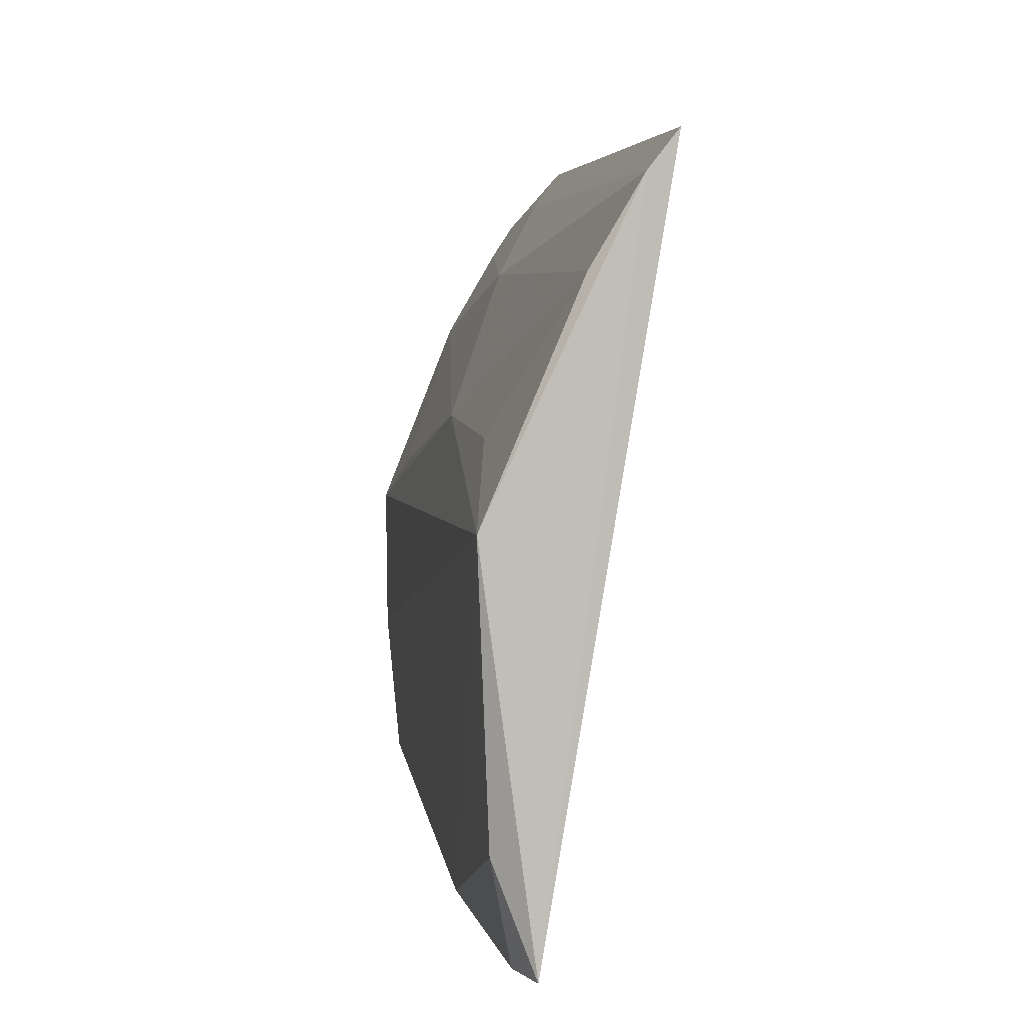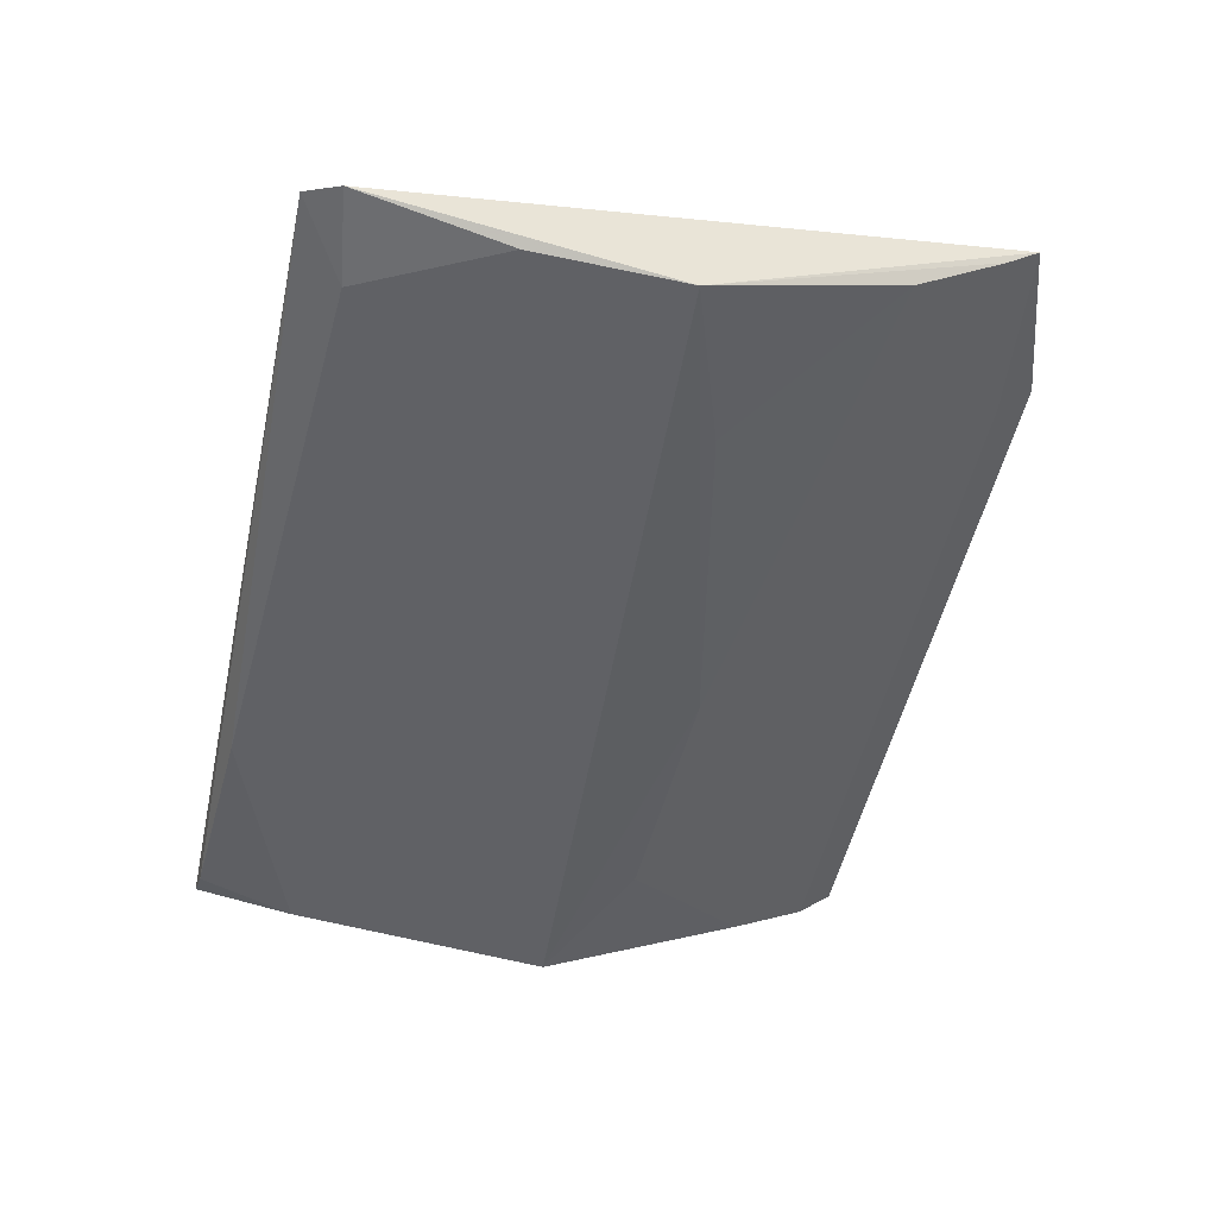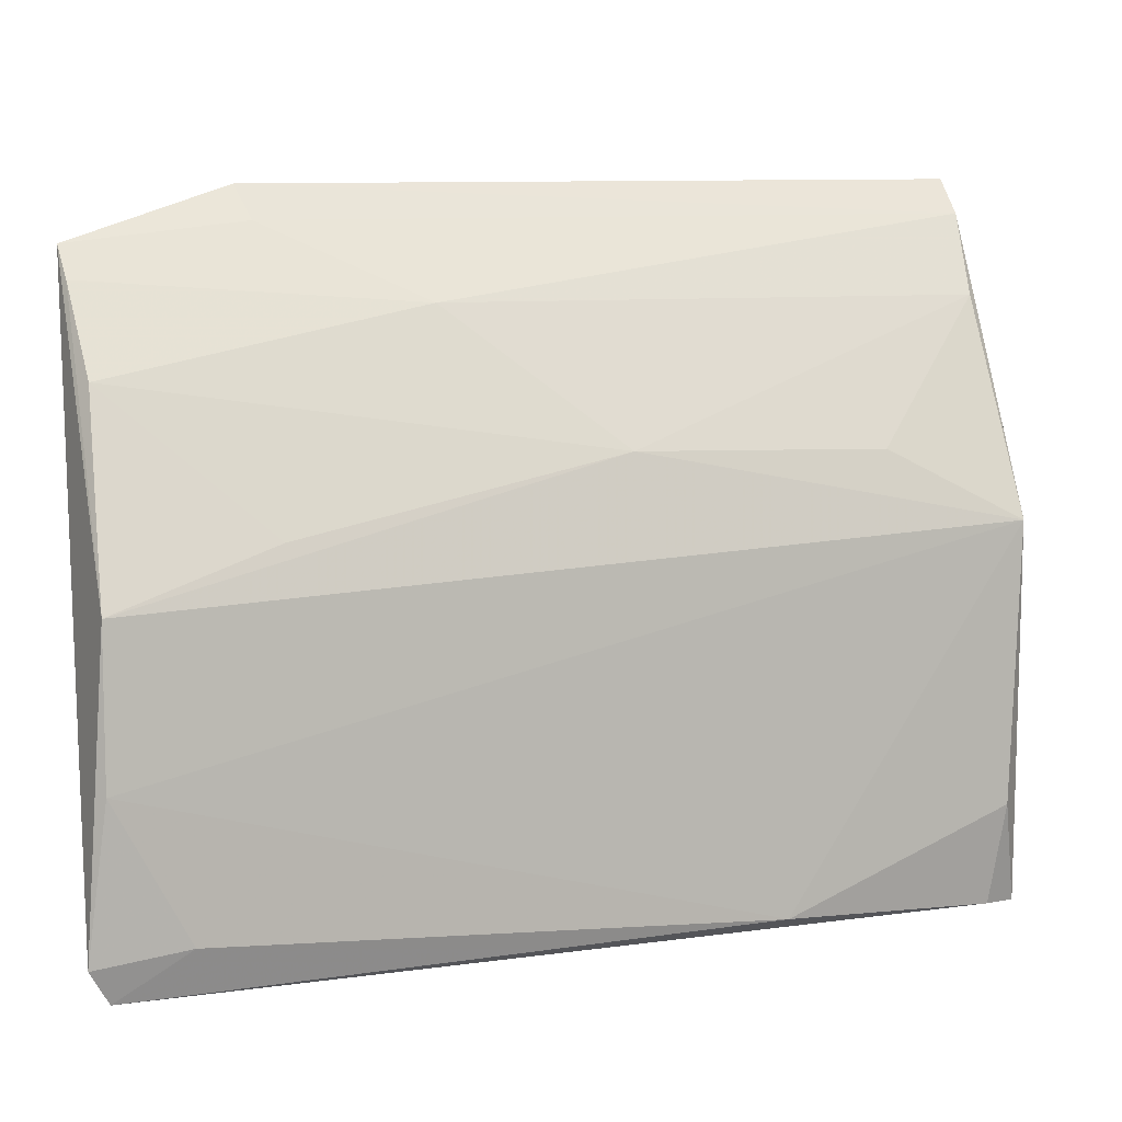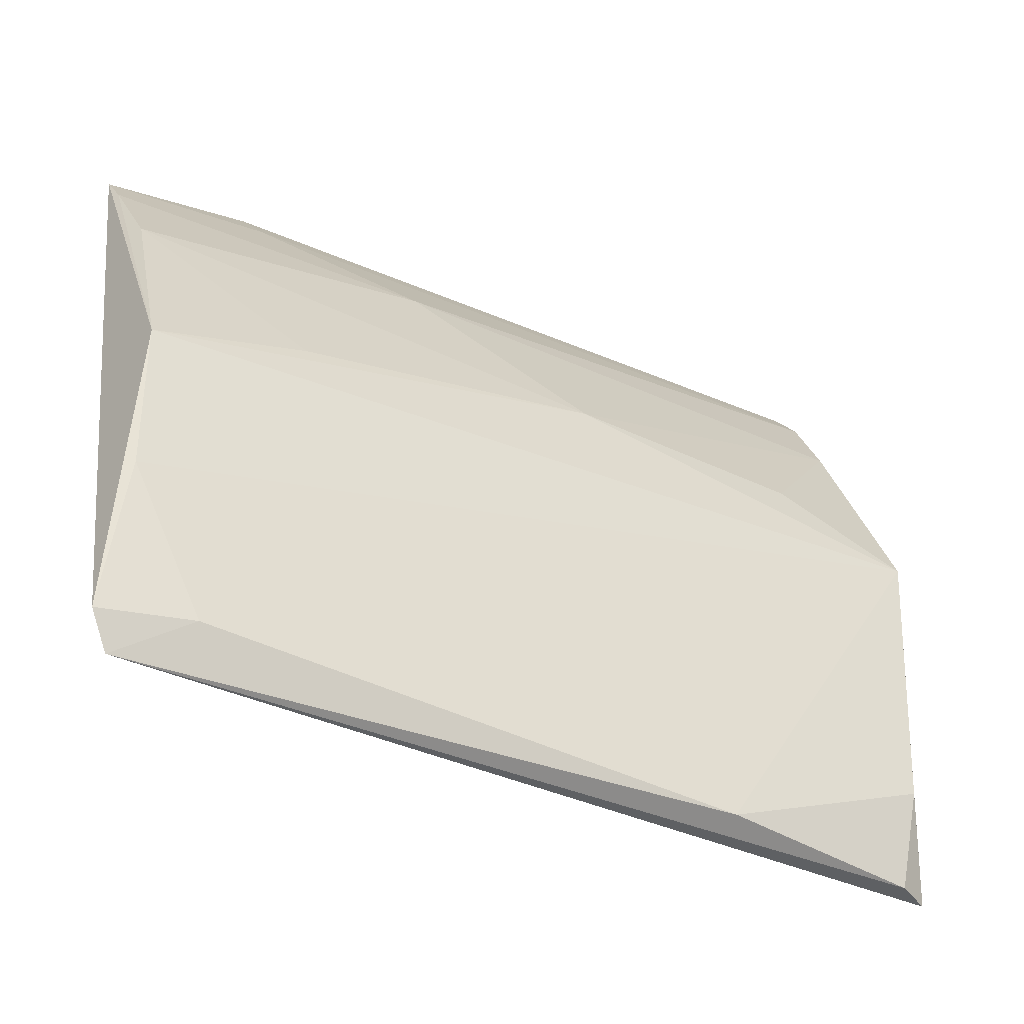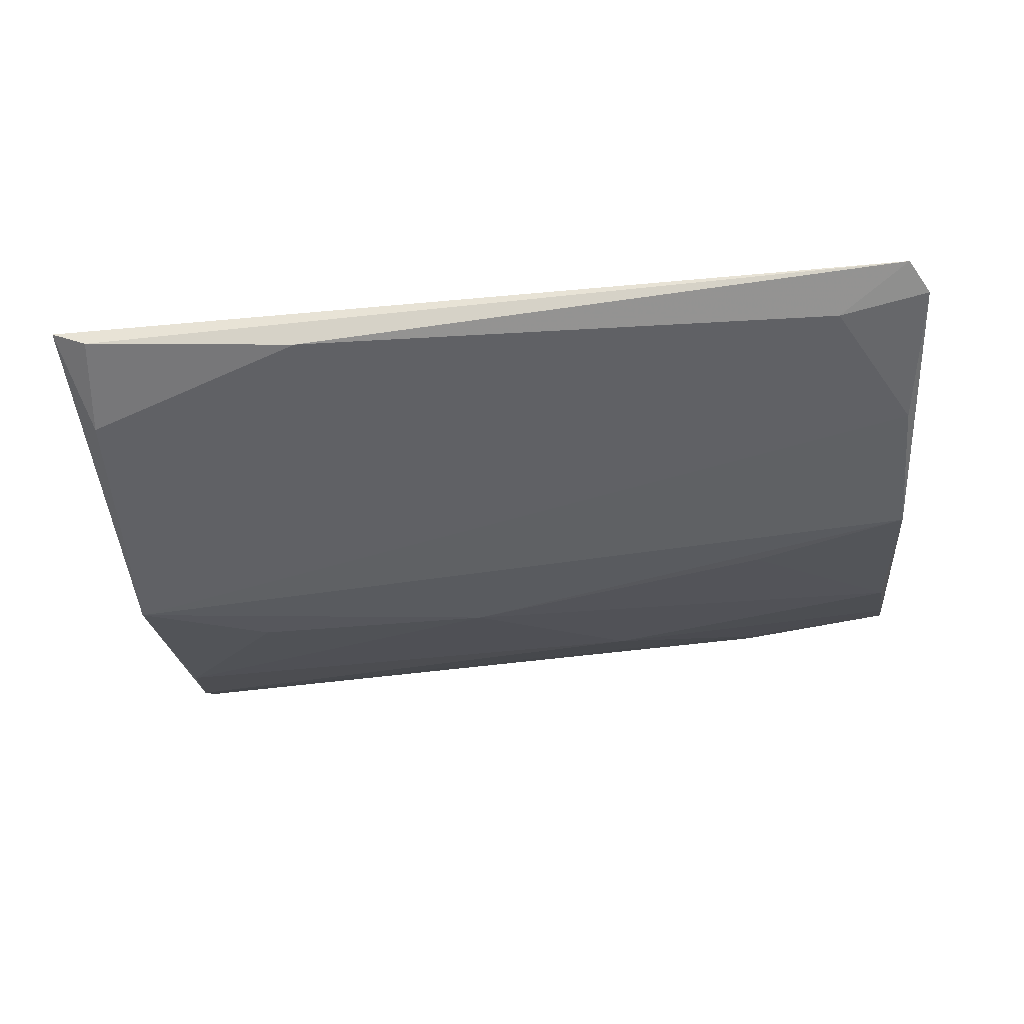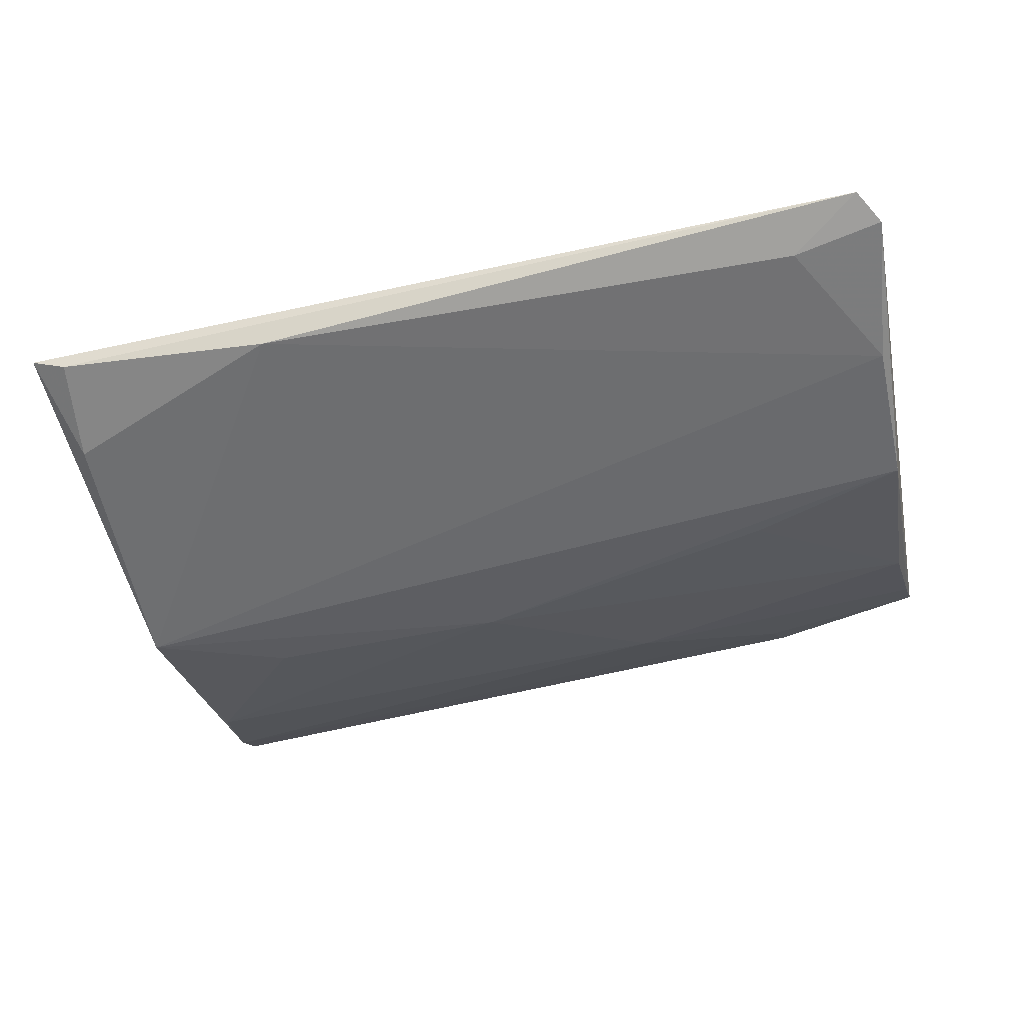
<metadata>
{"format":"obj","ext":"obj","renderer":"f3d","projection":"perspective","resolution":1024,"background":"white","views":[{"elev":7.0,"azim":80.9,"up":"+Z"},{"elev":-48.4,"azim":-104.0,"up":"+Y"},{"elev":4.5,"azim":-19.6,"up":"+Z"},{"elev":-38.1,"azim":-32.5,"up":"+Z"},{"elev":-46.5,"azim":-175.2,"up":"+Y"},{"elev":-52.5,"azim":-168.0,"up":"+Y"}]}
</metadata>
<code>
v 0.008111 -0.1351 0.009211
v 0.01207 -0.1259 -0.06229
v 0.00771 -0.1029 0.07239
v -0.1278 -0.09774 0.06853
v -0.1596 -0.1294 -0.06096
v -0.09629 -0.1155 0.04773
v 0.008084 -0.1084 0.06561
v -0.03662 -0.1326 -0.06096
v -0.1558 -0.1275 -0.06728
v -0.1571 -0.1323 -0.003322
v 0.006395 -0.1174 0.05011
v -0.1256 -0.1031 0.06194
v 0.006815 -0.1329 -0.04286
v -0.159 -0.1029 0.05738
v -0.1423 -0.1311 -0.05812
v 0.005085 -0.1291 -0.0619
v -0.06494 -0.1294 0.02221
v -0.1563 -0.1174 0.03415
v -0.1567 -0.1321 -0.03223
v -0.01704 -0.1302 0.02216
v -0.1582 -0.1071 0.05119
v -0.1267 -0.1304 0.00796
f 3 2 4
f 7 1 2
f 7 2 3
f 7 3 4
f 9 4 2
f 11 7 6
f 11 1 7
f 12 7 4
f 12 6 7
f 13 2 1
f 13 1 8
f 14 9 5
f 14 4 9
f 14 5 10
f 14 12 4
f 15 9 8
f 15 5 9
f 16 9 2
f 16 8 9
f 16 13 8
f 16 2 13
f 17 10 1
f 17 11 6
f 18 17 6
f 19 10 5
f 19 5 15
f 19 1 10
f 19 15 8
f 19 8 1
f 20 17 1
f 20 1 11
f 20 11 17
f 21 14 10
f 21 10 18
f 21 18 6
f 21 6 12
f 21 12 14
f 22 18 10
f 22 10 17
f 22 17 18

</code>
